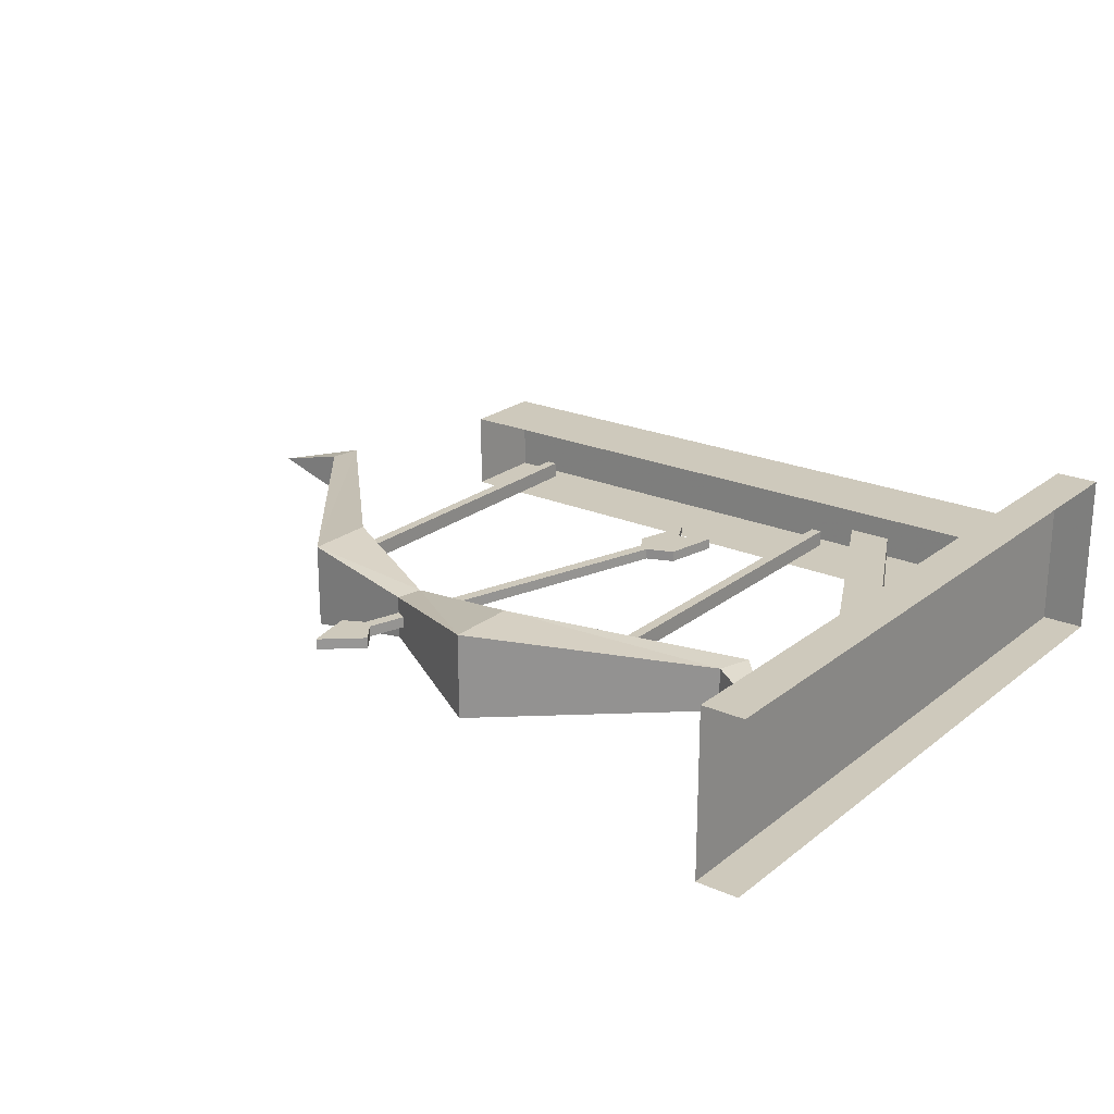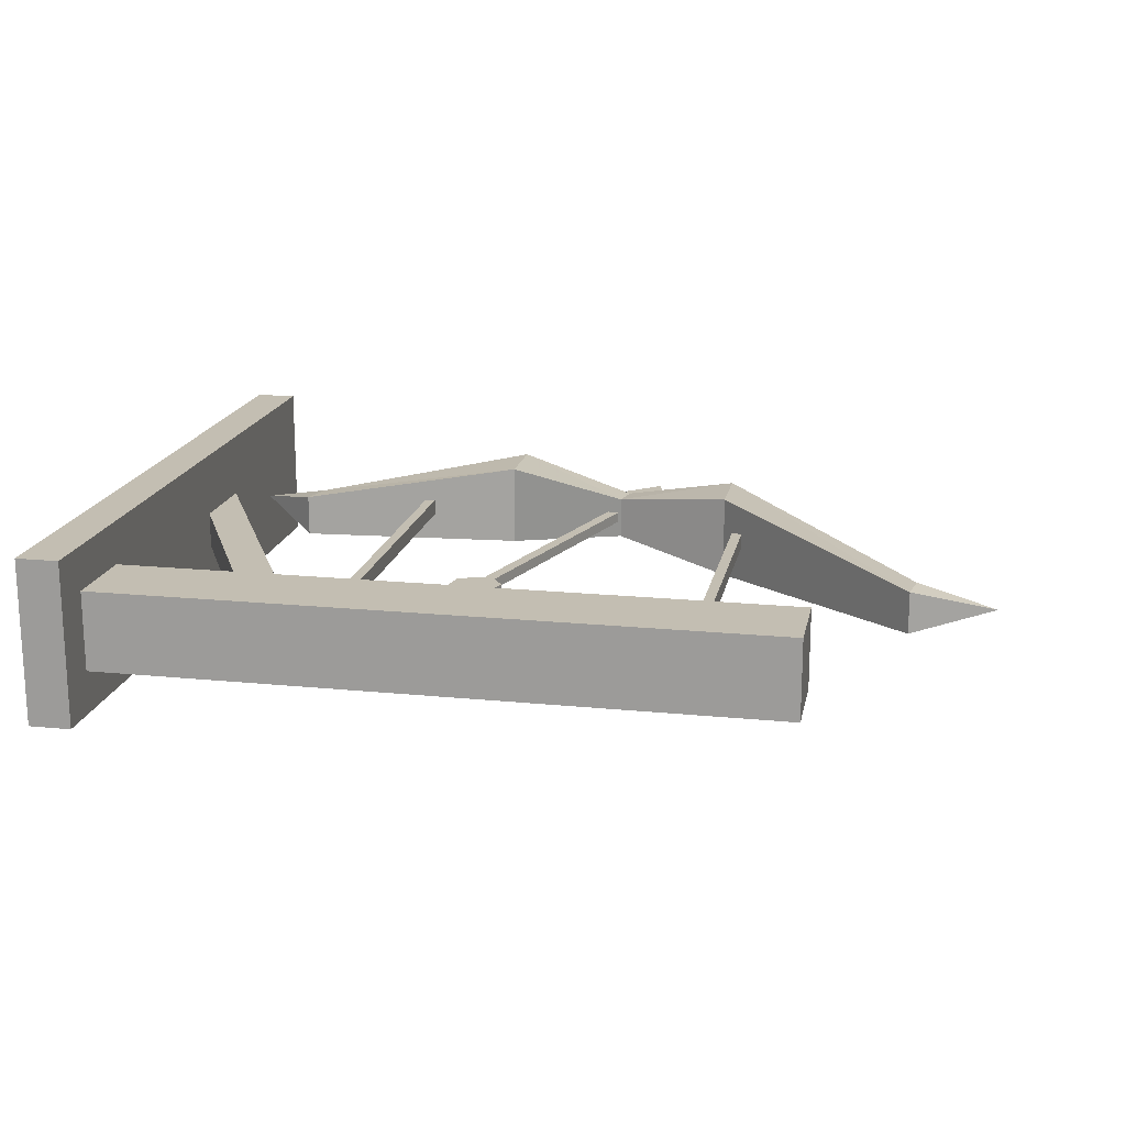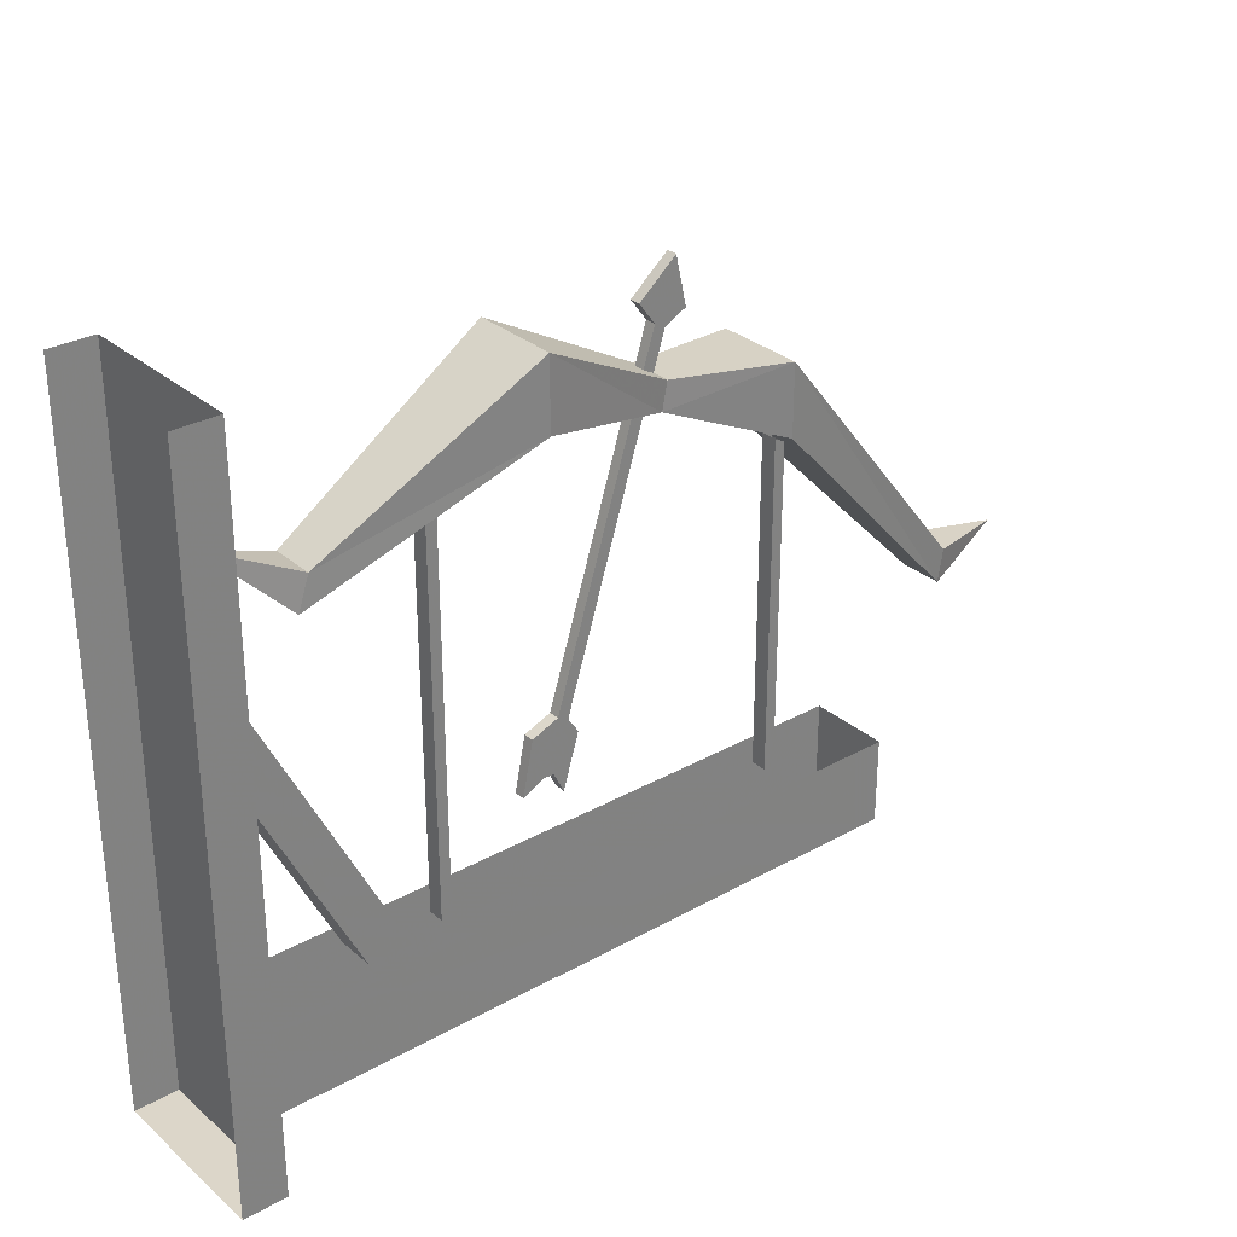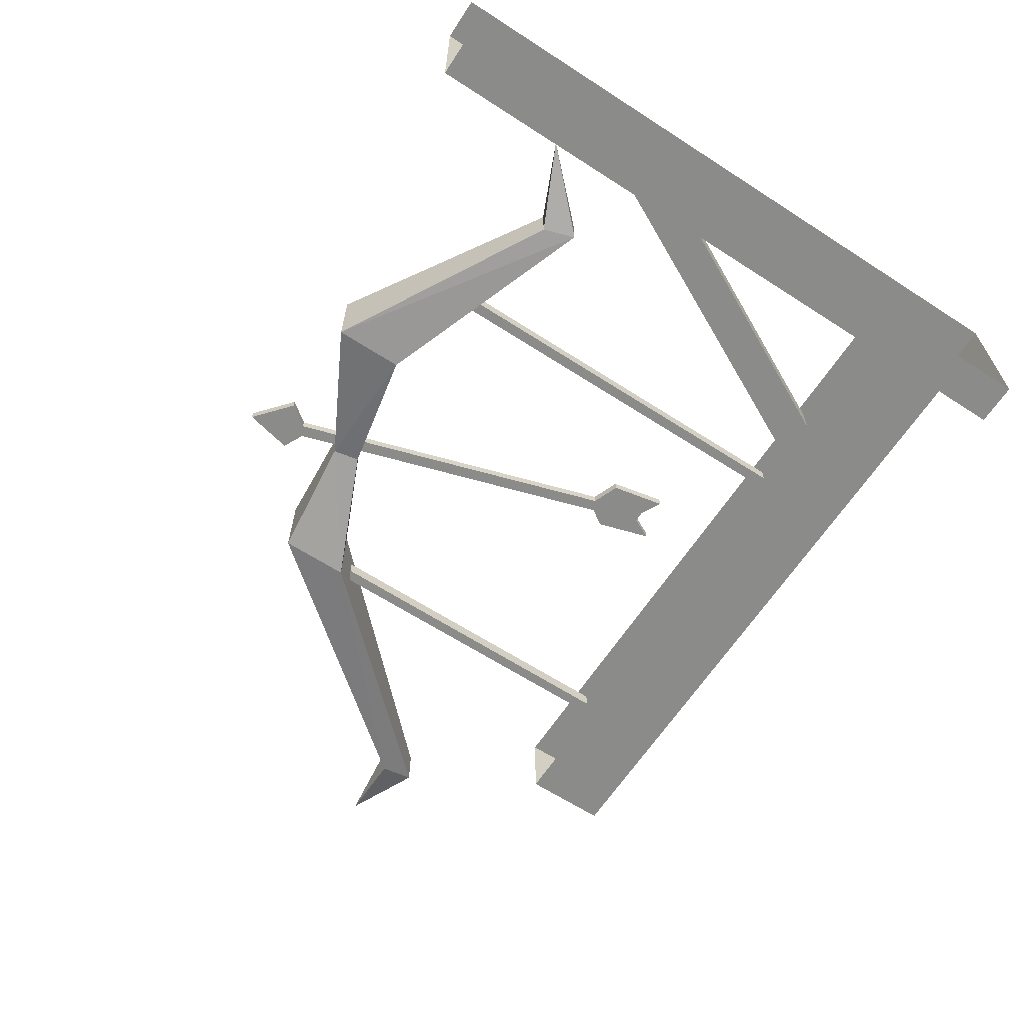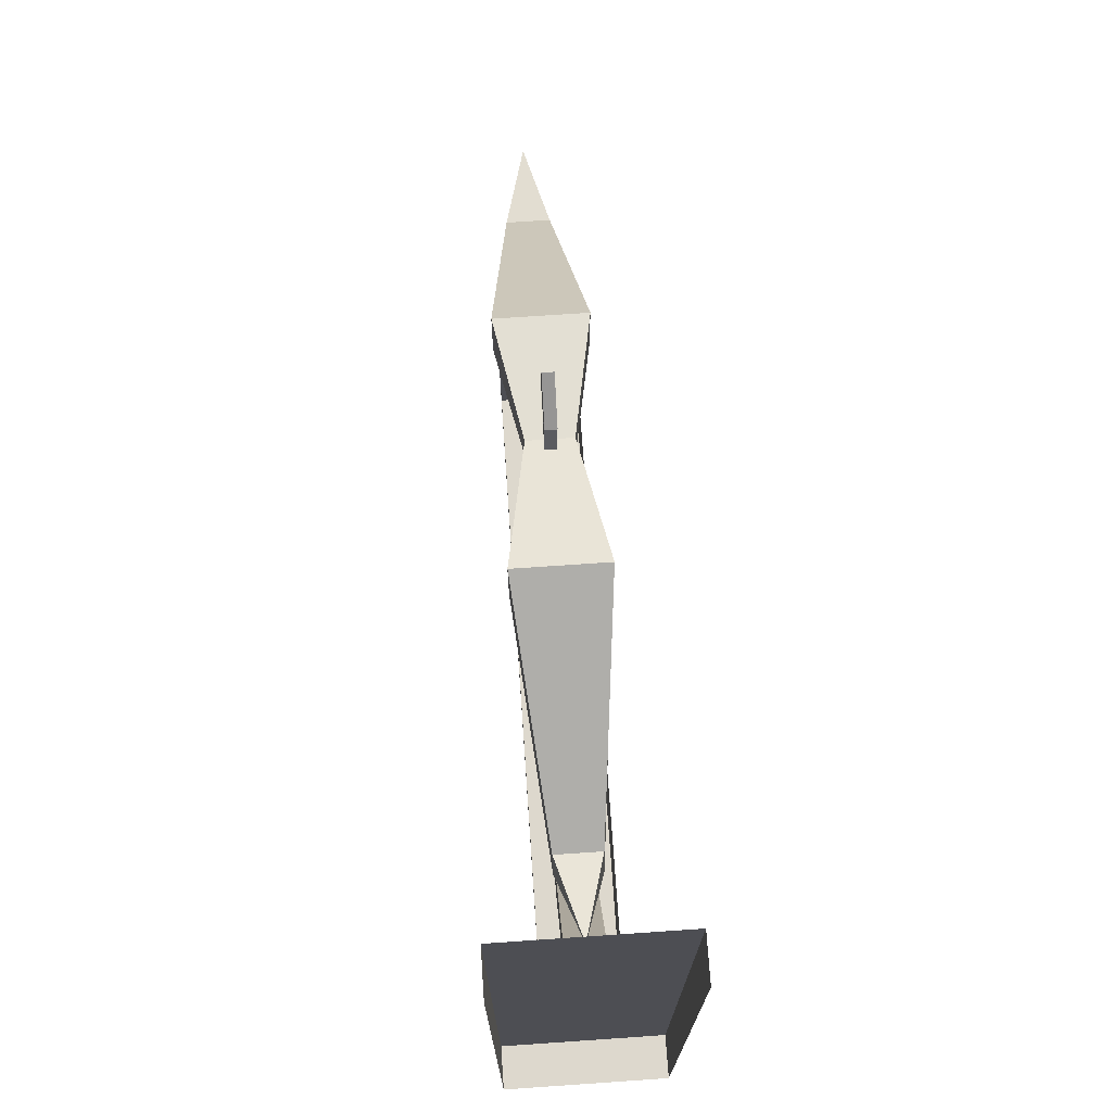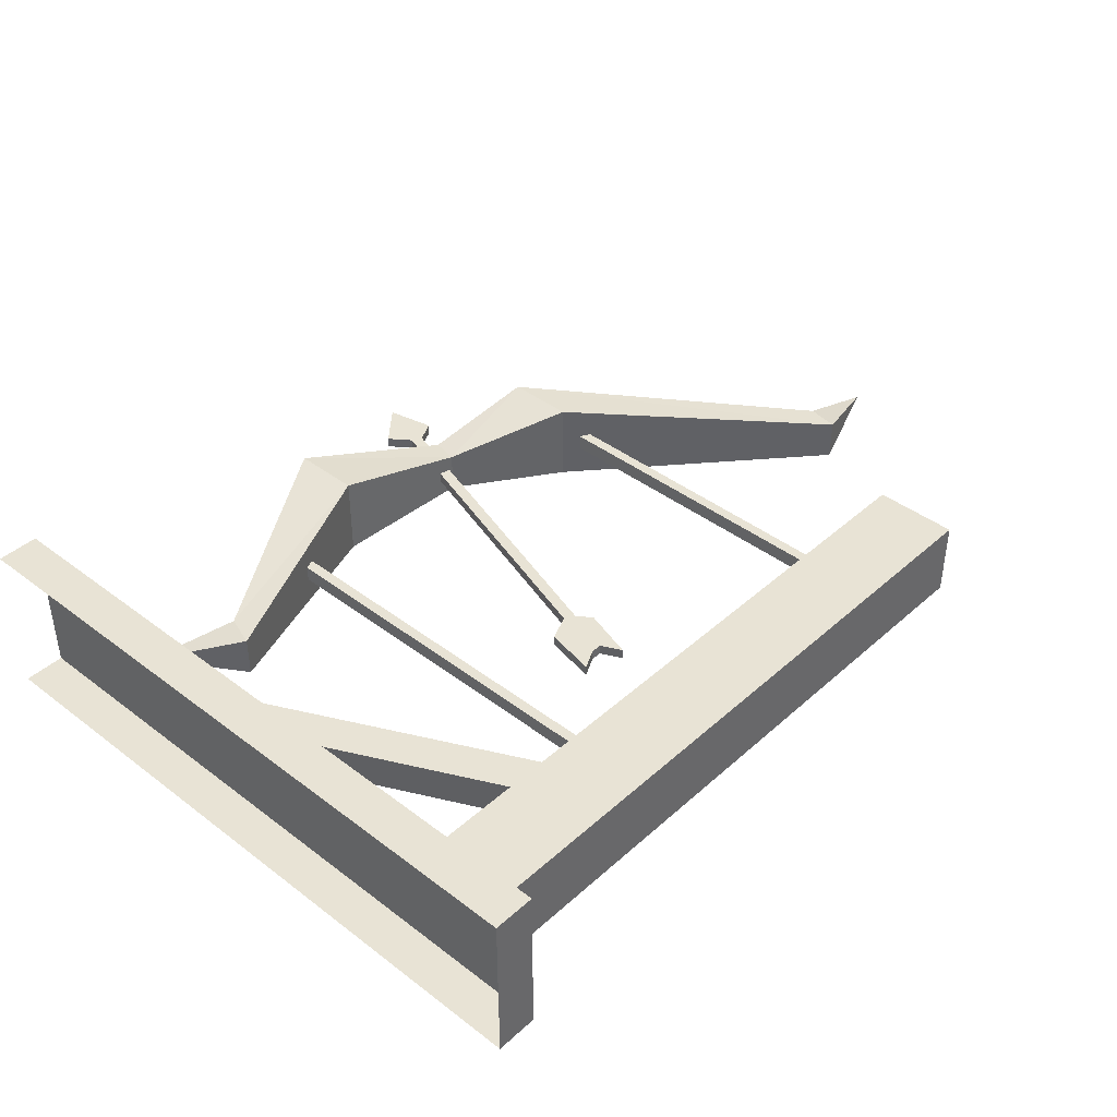
<metadata>
{"format":"obj","ext":"obj","renderer":"f3d","projection":"perspective","resolution":1024,"background":"white","views":[{"elev":22.4,"azim":-143.0,"up":"+Z"},{"elev":17.5,"azim":11.2,"up":"+Z"},{"elev":30.2,"azim":-39.2,"up":"+Y"},{"elev":-63.7,"azim":-123.1,"up":"+Z"},{"elev":72.2,"azim":-93.9,"up":"+Y"},{"elev":41.0,"azim":-47.3,"up":"+Z"}]}
</metadata>
<code>
o walldecor/1044/straight
v 48 -138 7
v 26 -136 3
v 25 -141 3
v 48 -151 7
v 87 -192 3
v 88 -186 3
v 48 -138 -9
v 26 -136 -5
v 1 -123 -9
v 1 -123 7
v 1 -136 7
v 1 -136 -9
v 25 -141 -5
v 48 -151 -9
v 87 -192 -5
v 103 -187 -1
v 88 -186 -5
v -40 -152 -5
v -38 -146 -5
v -38 -146 3
v -40 -152 3
v -53 -139 -1
v -56 -112 15
v -56 -240 15
v -56 -240 -16
v -56 -112 -16
v -64 -240 -16
v -64 -112 -16
v -64 -240 15
v -64 -112 15
v -56 -168 -4
v -32 -216 -4
v -32 -216 3
v -56 -168 3
v -56 -152 3
v -24 -216 3
v -24 -216 -4
v -56 -152 -4
v 71 -216 7
v 71 -232 7
v 71 -232 -8
v 71 -216 -8
v -56 -232 -8
v -56 -216 -8
v -56 -232 7
v -56 -216 7
v 52 -155 -2
v 52 -155 1
v 52 -216 1
v 52 -216 -2
v 50 -154 -2
v 50 -216 -2
v 50 -154 1
v 50 -216 1
v -15 -142 -2
v -15 -142 1
v -15 -216 1
v -15 -216 -2
v -17 -142 -2
v -17 -216 -2
v -17 -142 1
v -17 -216 1
v 26 -128 0
v 28 -129 0
v 30 -118 0
v 23 -124 0
v 26 -128 -2
v 7 -189 -2
v 7 -189 0
v 9 -190 0
v 28 -129 -2
v 32 -127 -2
v 32 -127 0
v 30 -118 -2
v 23 -124 -2
v 9 -190 -2
v 6 -199 -2
v 4 -199 -2
v 4 -199 0
v 6 -199 0
v 11 -193 0
v 11 -193 -2
v 0 -201 -2
v 2 -191 -2
v 2 -191 0
v 0 -201 0
v 8 -203 0
v 8 -203 -2
f 1 2 3
f 1 3 4
f 1 4 5
f 1 5 6
f 1 6 7
f 1 7 2
f 2 7 8
f 2 8 9
f 2 9 10
f 2 10 3
f 3 10 11
f 3 11 12
f 3 12 13
f 3 13 14
f 3 14 4
f 4 14 15
f 4 15 5
f 5 15 6
f 5 6 16
f 5 16 15
f 15 16 17
f 15 17 6
f 6 17 7
f 7 17 14
f 7 14 8
f 8 14 13
f 8 13 12
f 8 12 9
f 9 12 18
f 9 18 19
f 9 19 10
f 10 19 20
f 10 20 11
f 11 20 21
f 11 21 12
f 12 21 18
f 18 21 19
f 19 21 20
f 14 17 15
f 17 16 16
f 17 16 6
f 6 16 16
f 16 16 15
f 16 16 5
f 16 16 16
f 16 16 16
f 19 18 22
f 19 22 22
f 19 22 20
f 20 22 21
f 21 22 18
f 18 22 22
f 22 22 21
f 22 22 20
f 22 22 22
f 22 22 22
f 23 24 25
f 23 25 26
f 26 25 27
f 26 27 28
f 29 27 25
f 29 25 24
f 29 24 30
f 30 24 23
f 31 32 33
f 31 33 34
f 34 33 35
f 35 33 36
f 35 36 37
f 35 37 38
f 38 37 31
f 31 37 32
f 39 40 41
f 39 41 42
f 42 41 43
f 42 43 44
f 45 43 41
f 45 41 40
f 45 40 46
f 46 40 39
f 47 48 49
f 47 49 50
f 47 50 51
f 51 50 52
f 51 52 53
f 53 52 54
f 53 54 48
f 48 54 49
f 55 56 57
f 55 57 58
f 55 58 59
f 59 58 60
f 59 60 61
f 61 60 62
f 61 62 56
f 56 62 57
f 63 64 65
f 63 65 66
f 63 66 67
f 63 67 68
f 63 68 69
f 63 69 64
f 64 69 70
f 64 70 71
f 64 71 72
f 64 72 73
f 64 73 65
f 65 73 72
f 65 72 74
f 65 74 66
f 66 74 75
f 66 75 67
f 67 75 74
f 67 74 71
f 67 71 76
f 67 76 68
f 68 76 77
f 68 77 78
f 68 78 69
f 69 78 79
f 69 79 70
f 70 79 80
f 70 80 81
f 70 81 82
f 70 82 76
f 70 76 71
f 76 70 80
f 76 80 77
f 77 80 79
f 77 79 78
f 78 79 83
f 78 83 84
f 78 84 68
f 68 84 85
f 68 85 69
f 69 85 86
f 69 86 79
f 79 86 83
f 83 86 85
f 83 85 84
f 80 87 81
f 81 87 82
f 82 87 88
f 82 88 76
f 76 88 77
f 77 88 87
f 77 87 80
f 74 72 71

</code>
